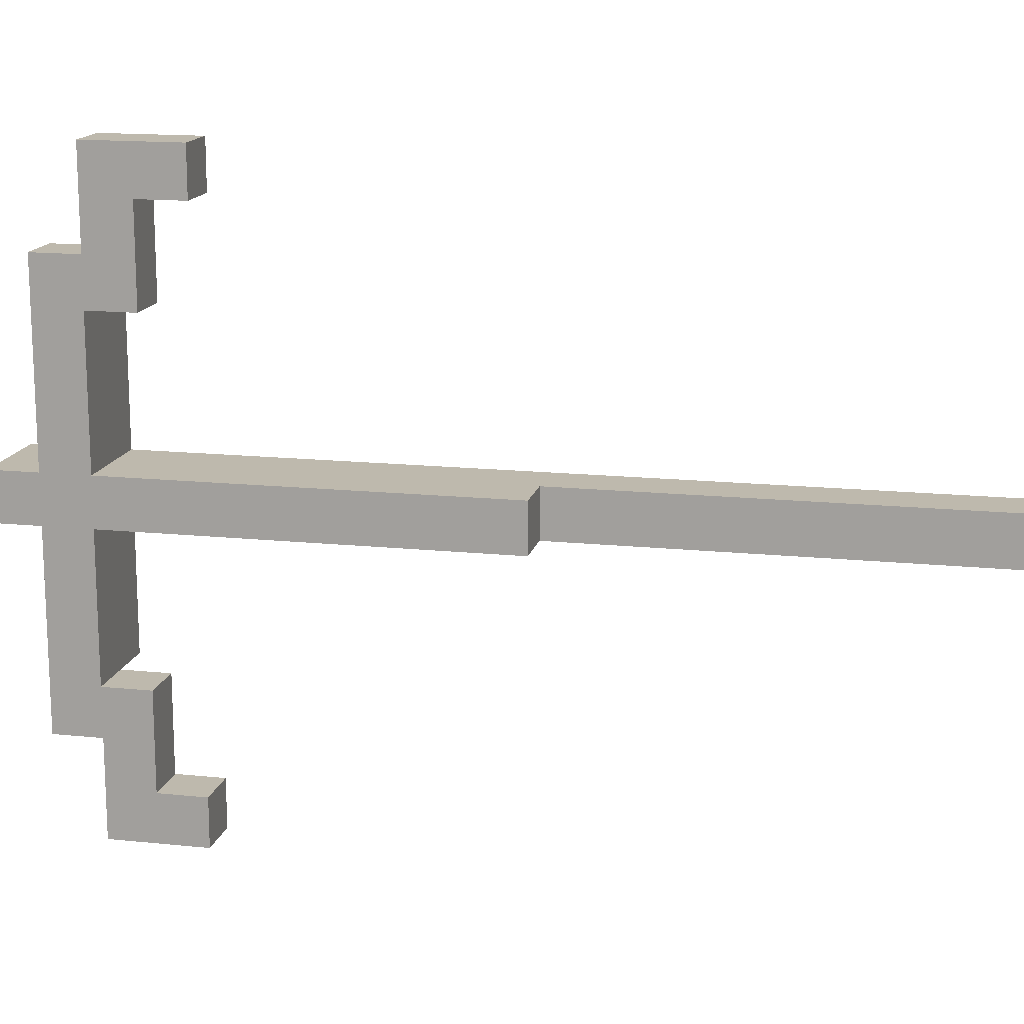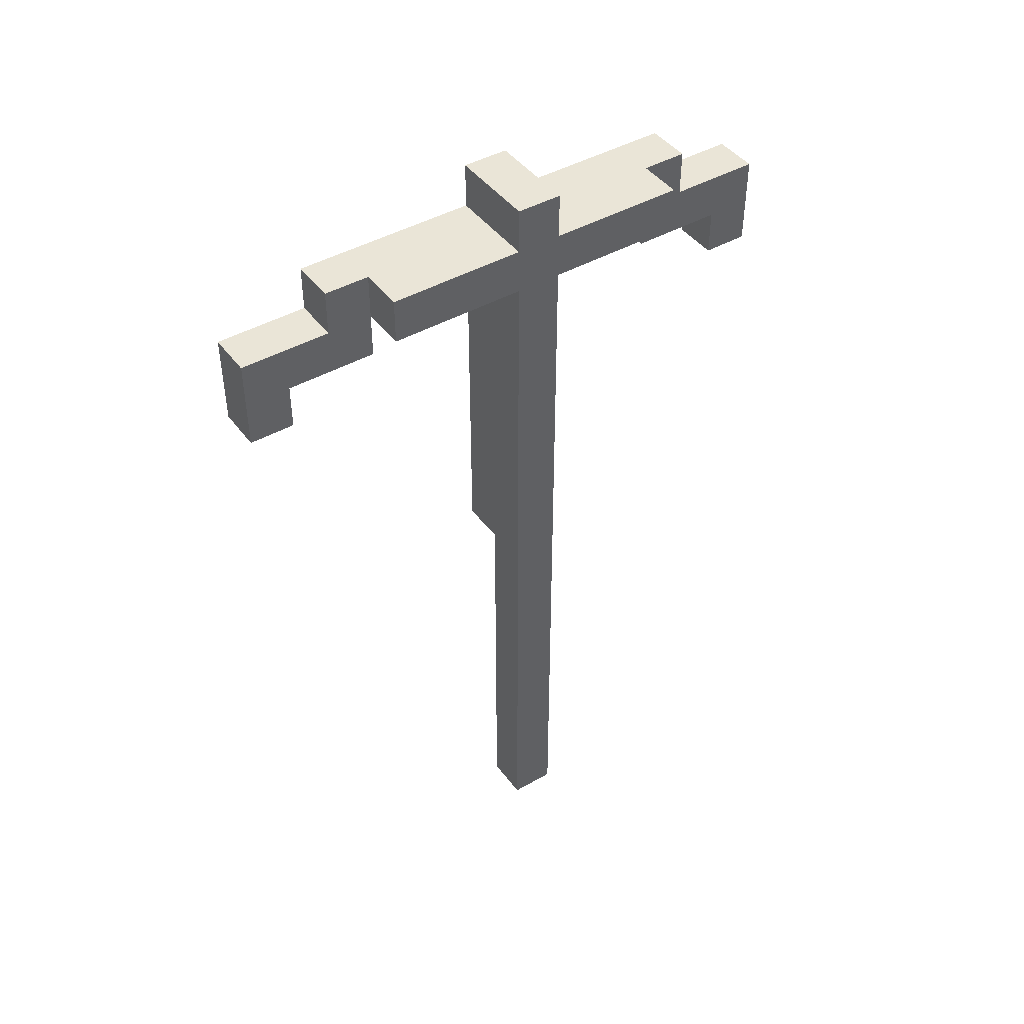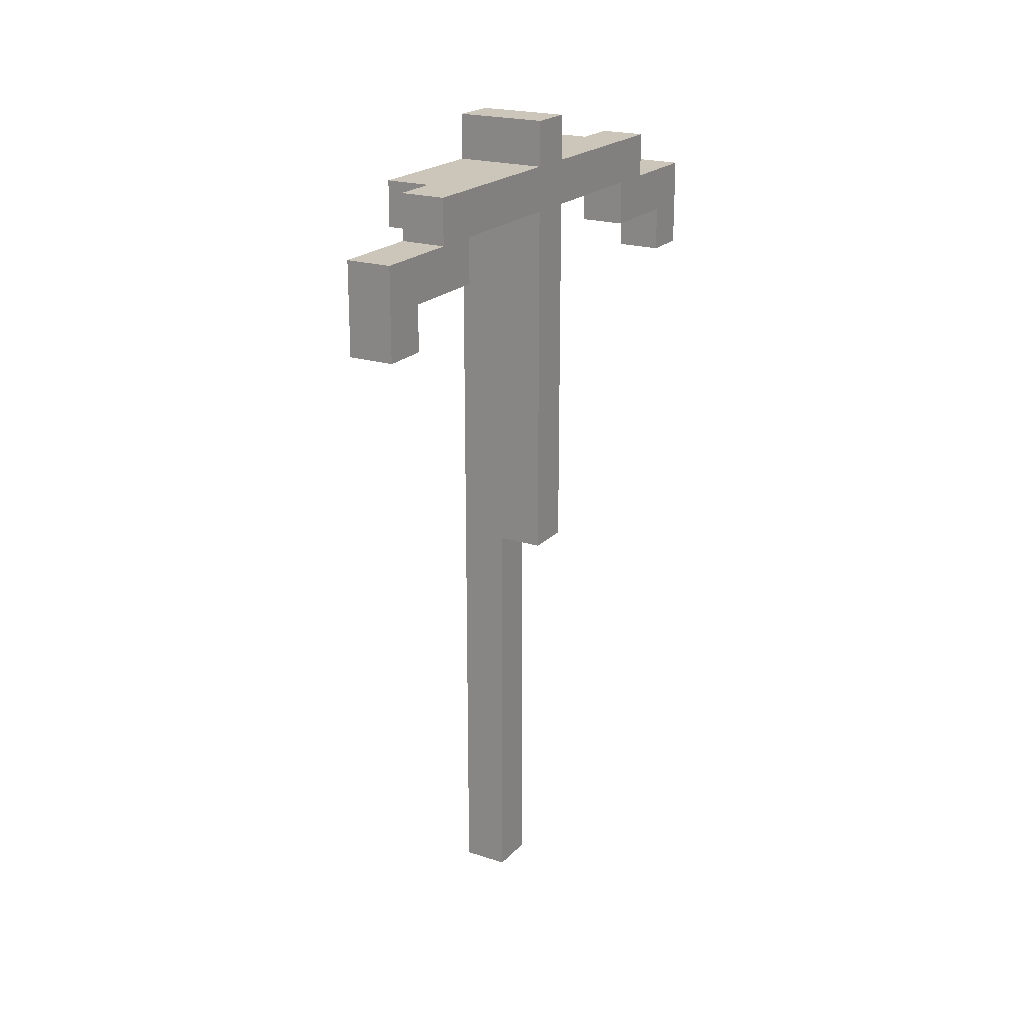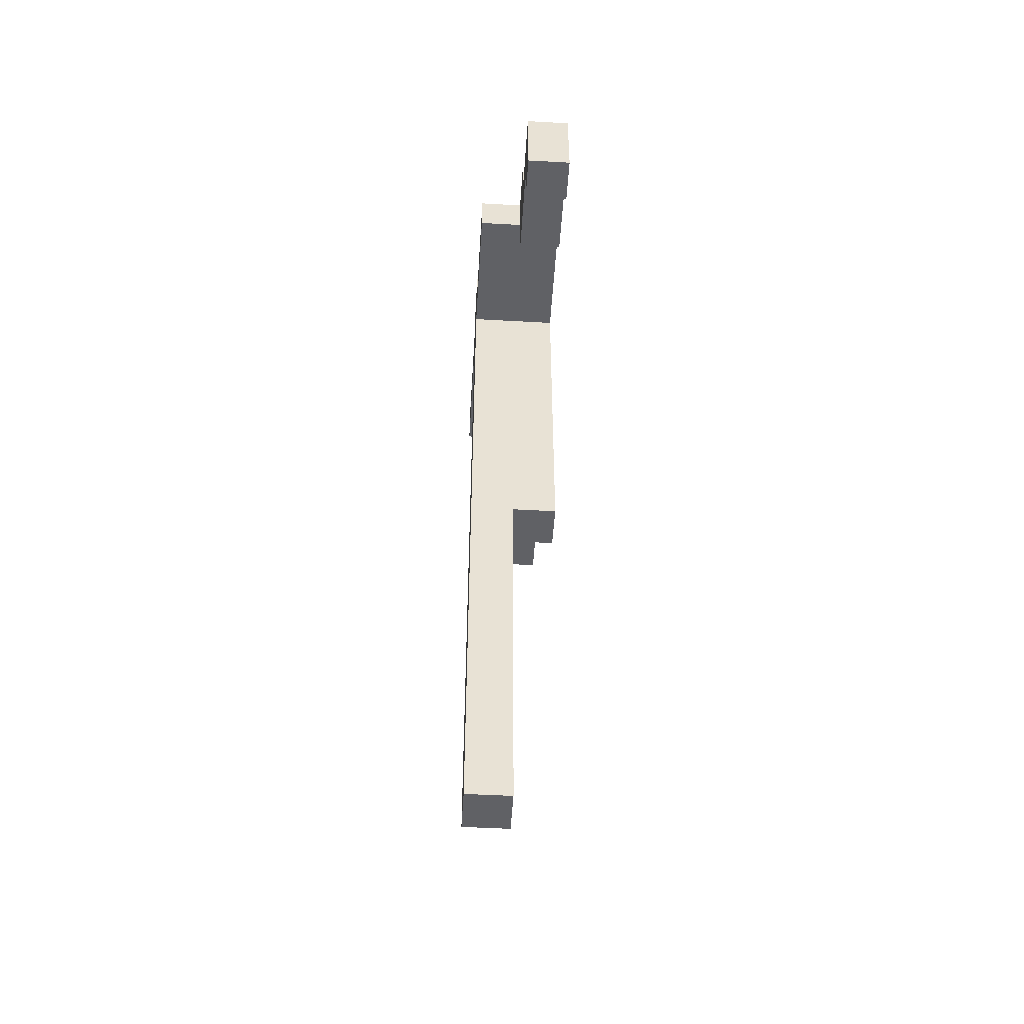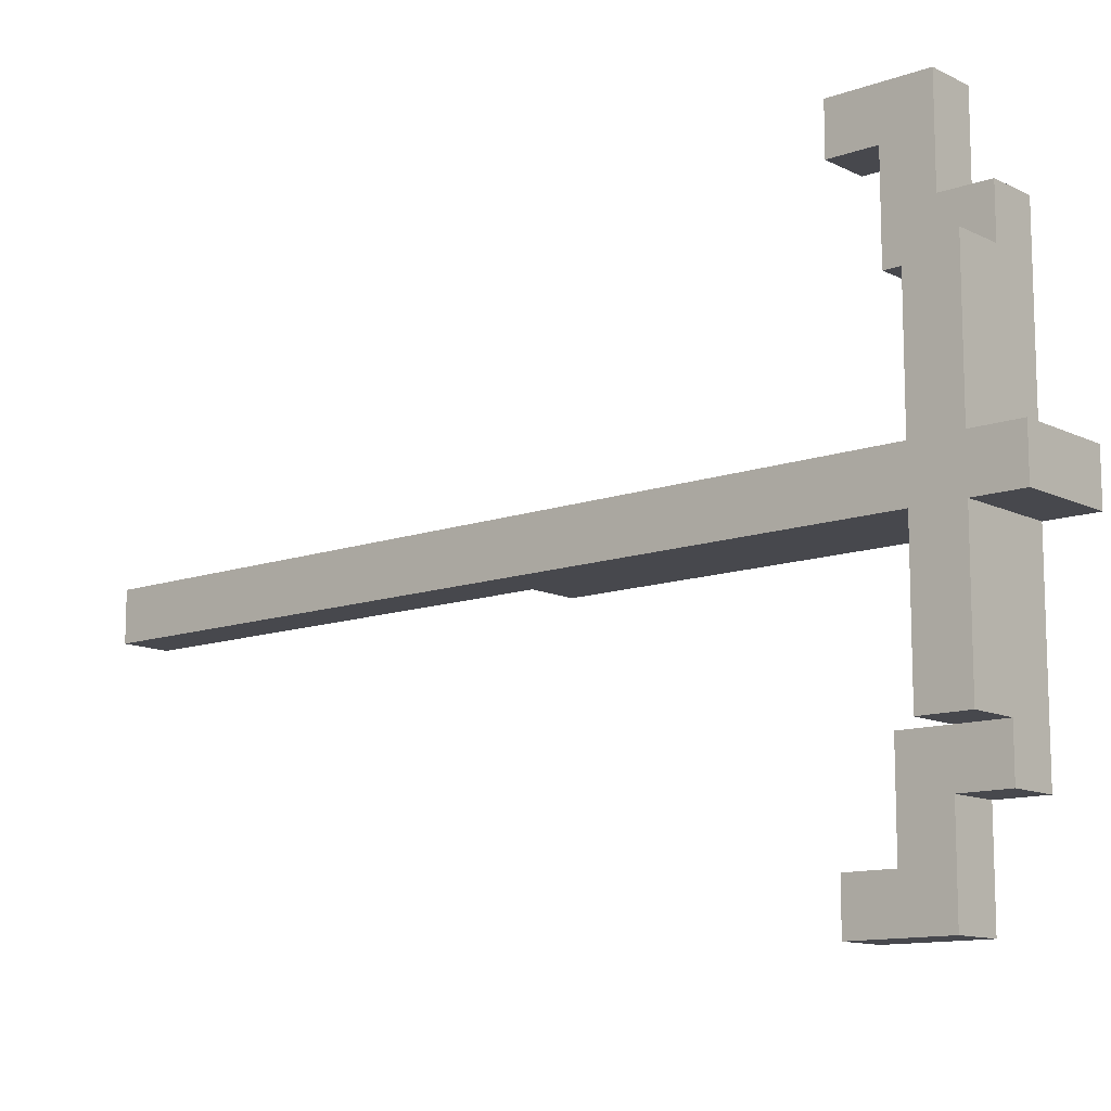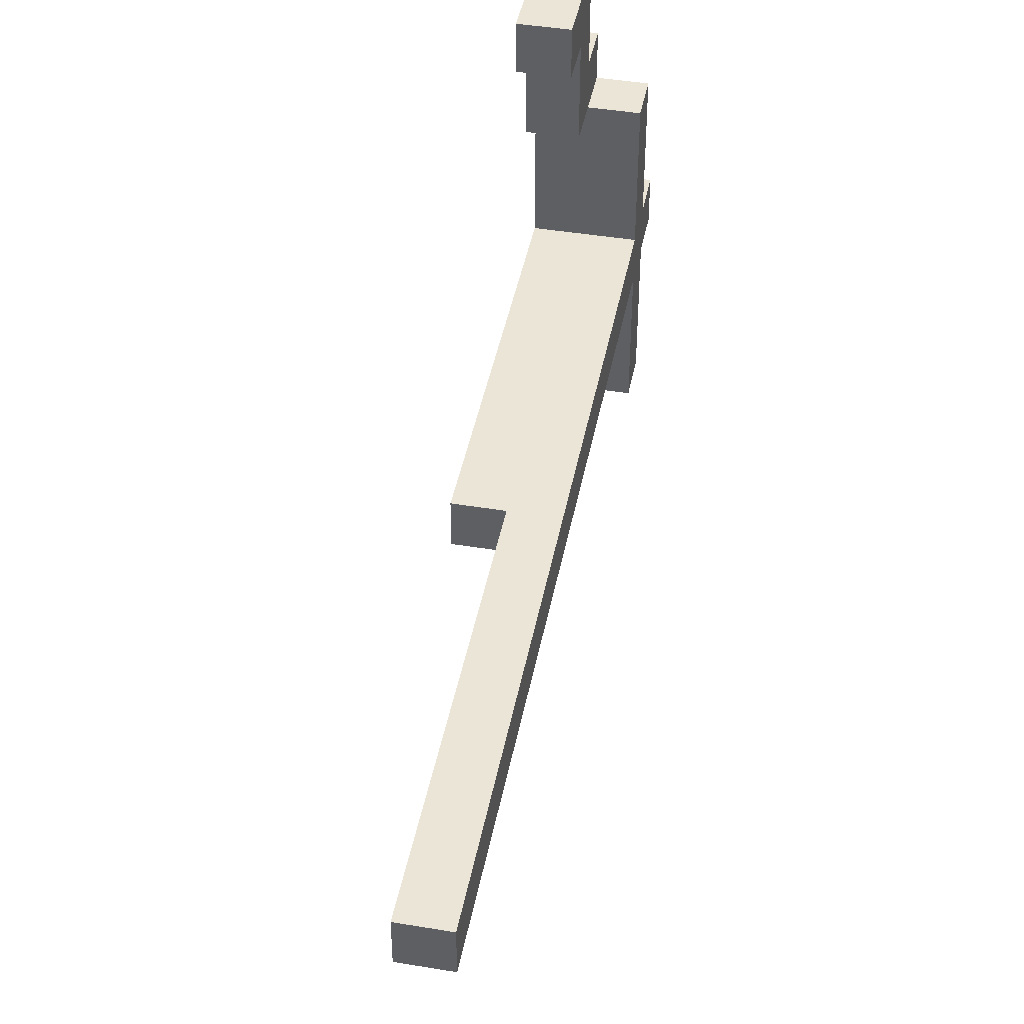
<metadata>
{"format":"obj","ext":"obj","renderer":"f3d","projection":"perspective","resolution":1024,"background":"white","views":[{"elev":15.3,"azim":-77.5,"up":"+Z"},{"elev":44.1,"azim":56.1,"up":"+Y"},{"elev":20.9,"azim":-149.8,"up":"+Y"},{"elev":-50.3,"azim":176.5,"up":"+Y"},{"elev":-11.9,"azim":130.7,"up":"+Z"},{"elev":44.0,"azim":11.0,"up":"+Z"}]}
</metadata>
<code>
o crossbow_1_2
v -0.7 3.2 1.2
v -0.7 3 1.2
v -0.7 3.1 1.1
v -0.7 3 1.1
v -0.7 3.3 1
v -0.7 3.2 1
v -0.7 3.2 0.9
v -0.7 3.1 0.9
v -0.7 3.4 0.6
v -0.7 3.3 0.6
v -0.7 3.2 0.6
v -0.7 2.4 0.6
v -0.7 3.4 0.5
v -0.7 3.3 0.5
v -0.7 3.2 0.5
v -0.7 2.4 0.5
v -0.7 3.2 0.2
v -0.7 3.1 0.2
v -0.7 3.3 0.1
v -0.7 3.2 0.1
v -0.7 3.1 0
v -0.7 3 0
v -0.7 3.2 -0.1
v -0.7 3 -0.1
v -0.6 2.4 0.6
v -0.6 1.5 0.6
v -0.6 2.4 0.5
v -0.6 1.5 0.5
v -0.6 3.2 1.2
v -0.6 3 1.2
v -0.6 3.1 1.1
v -0.6 3 1.1
v -0.6 3.3 1
v -0.6 3.2 1
v -0.6 3.3 0.9
v -0.6 3.2 0.9
v -0.6 3.1 0.9
v -0.6 3.3 0.2
v -0.6 3.2 0.2
v -0.6 3.1 0.2
v -0.6 3.3 0.1
v -0.6 3.2 0.1
v -0.6 3.1 0
v -0.6 3 0
v -0.6 3.2 -0.1
v -0.6 3 -0.1
v -0.5 3.3 0.9
v -0.5 3.2 0.9
v -0.5 3.4 0.6
v -0.5 3.3 0.6
v -0.5 3.2 0.6
v -0.5 1.5 0.6
v -0.5 3.4 0.5
v -0.5 3.3 0.5
v -0.5 3.2 0.5
v -0.5 1.5 0.5
v -0.5 3.3 0.2
v -0.5 3.2 0.2
v -0.7 3.4 0.6
v -0.7 3.4 0.5
v -0.5 3.4 0.6
v -0.5 3.4 0.5
v -0.7 3.3 1
v -0.7 3.3 0.6
v -0.7 3.3 0.5
v -0.7 3.3 0.1
v -0.6 3.3 1
v -0.6 3.3 0.9
v -0.6 3.3 0.2
v -0.6 3.3 0.1
v -0.5 3.3 0.9
v -0.5 3.3 0.6
v -0.5 3.3 0.5
v -0.5 3.3 0.2
v -0.7 3.2 1.2
v -0.7 3.2 1
v -0.7 3.2 0.1
v -0.7 3.2 -0.1
v -0.6 3.2 1.2
v -0.6 3.2 1
v -0.6 3.2 0.1
v -0.6 3.2 -0.1
v -0.7 3.2 0.9
v -0.7 3.2 0.6
v -0.7 3.2 0.5
v -0.7 3.2 0.2
v -0.6 3.2 0.9
v -0.6 3.2 0.2
v -0.5 3.2 0.9
v -0.5 3.2 0.6
v -0.5 3.2 0.5
v -0.5 3.2 0.2
v -0.7 3.1 1.1
v -0.7 3.1 0.9
v -0.7 3.1 0.2
v -0.7 3.1 0
v -0.6 3.1 1.1
v -0.6 3.1 0.9
v -0.6 3.1 0.2
v -0.6 3.1 0
v -0.7 3 1.2
v -0.7 3 1.1
v -0.7 3 0
v -0.7 3 -0.1
v -0.6 3 1.2
v -0.6 3 1.1
v -0.6 3 0
v -0.6 3 -0.1
v -0.7 2.4 0.6
v -0.7 2.4 0.5
v -0.6 2.4 0.6
v -0.6 2.4 0.5
v -0.6 1.5 0.6
v -0.6 1.5 0.5
v -0.5 1.5 0.6
v -0.5 1.5 0.5
v -0.7 3.2 1.2
v -0.6 3.2 1.2
v -0.7 3 1.2
v -0.6 3 1.2
v -0.7 3.3 1
v -0.6 3.3 1
v -0.7 3.2 1
v -0.6 3.2 1
v -0.6 3.3 0.9
v -0.5 3.3 0.9
v -0.6 3.2 0.9
v -0.5 3.2 0.9
v -0.7 3.4 0.6
v -0.5 3.4 0.6
v -0.7 3.3 0.6
v -0.5 3.3 0.6
v -0.7 3.2 0.6
v -0.5 3.2 0.6
v -0.7 2.4 0.6
v -0.6 2.4 0.6
v -0.6 1.5 0.6
v -0.5 1.5 0.6
v -0.7 3.2 0.2
v -0.6 3.2 0.2
v -0.7 3.1 0.2
v -0.6 3.1 0.2
v -0.7 3.1 0
v -0.6 3.1 0
v -0.7 3 0
v -0.6 3 0
v -0.7 3.1 1.1
v -0.6 3.1 1.1
v -0.7 3 1.1
v -0.6 3 1.1
v -0.7 3.2 0.9
v -0.6 3.2 0.9
v -0.7 3.1 0.9
v -0.6 3.1 0.9
v -0.7 3.4 0.5
v -0.5 3.4 0.5
v -0.7 3.3 0.5
v -0.5 3.3 0.5
v -0.7 3.2 0.5
v -0.5 3.2 0.5
v -0.7 2.4 0.5
v -0.6 2.4 0.5
v -0.6 1.5 0.5
v -0.5 1.5 0.5
v -0.6 3.3 0.2
v -0.5 3.3 0.2
v -0.6 3.2 0.2
v -0.5 3.2 0.2
v -0.7 3.3 0.1
v -0.6 3.3 0.1
v -0.7 3.2 0.1
v -0.6 3.2 0.1
v -0.7 3.2 -0.1
v -0.6 3.2 -0.1
v -0.7 3 -0.1
v -0.6 3 -0.1
f 3 2 1
f 4 2 3
f 6 3 1
f 7 3 6
f 7 6 5
f 8 3 7
f 10 7 5
f 11 7 10
f 13 11 10
f 13 12 11
f 13 10 9
f 14 12 13
f 15 12 14
f 16 12 15
f 17 15 14
f 19 17 14
f 19 18 17
f 20 18 19
f 21 18 20
f 23 21 20
f 23 22 21
f 24 22 23
f 27 26 25
f 28 26 27
f 29 30 31
f 31 30 32
f 29 31 34
f 33 34 35
f 34 31 36
f 35 34 36
f 36 31 37
f 38 39 41
f 39 40 41
f 41 40 42
f 42 40 43
f 42 43 45
f 43 44 45
f 45 44 46
f 47 48 50
f 50 48 51
f 49 50 53
f 51 52 53
f 50 51 53
f 53 52 54
f 54 52 55
f 55 52 56
f 54 55 57
f 57 55 58
f 61 60 59
f 62 60 61
f 67 64 63
f 68 64 67
f 69 66 65
f 70 66 69
f 71 64 68
f 72 64 71
f 73 69 65
f 74 69 73
f 79 76 75
f 80 76 79
f 81 78 77
f 82 78 81
f 83 84 87
f 85 86 88
f 87 84 89
f 89 84 90
f 85 88 91
f 91 88 92
f 93 94 97
f 97 94 98
f 95 96 99
f 99 96 100
f 101 102 105
f 105 102 106
f 103 104 107
f 107 104 108
f 109 110 111
f 111 110 112
f 113 114 115
f 115 114 116
f 119 118 117
f 120 118 119
f 123 122 121
f 124 122 123
f 127 126 125
f 128 126 127
f 131 130 129
f 132 130 131
f 135 134 133
f 136 134 135
f 137 134 136
f 138 134 137
f 141 140 139
f 142 140 141
f 145 144 143
f 146 144 145
f 147 148 149
f 149 148 150
f 151 152 153
f 153 152 154
f 155 156 157
f 157 156 158
f 159 160 161
f 161 160 162
f 162 160 163
f 163 160 164
f 165 166 167
f 167 166 168
f 169 170 171
f 171 170 172
f 173 174 175
f 175 174 176

</code>
